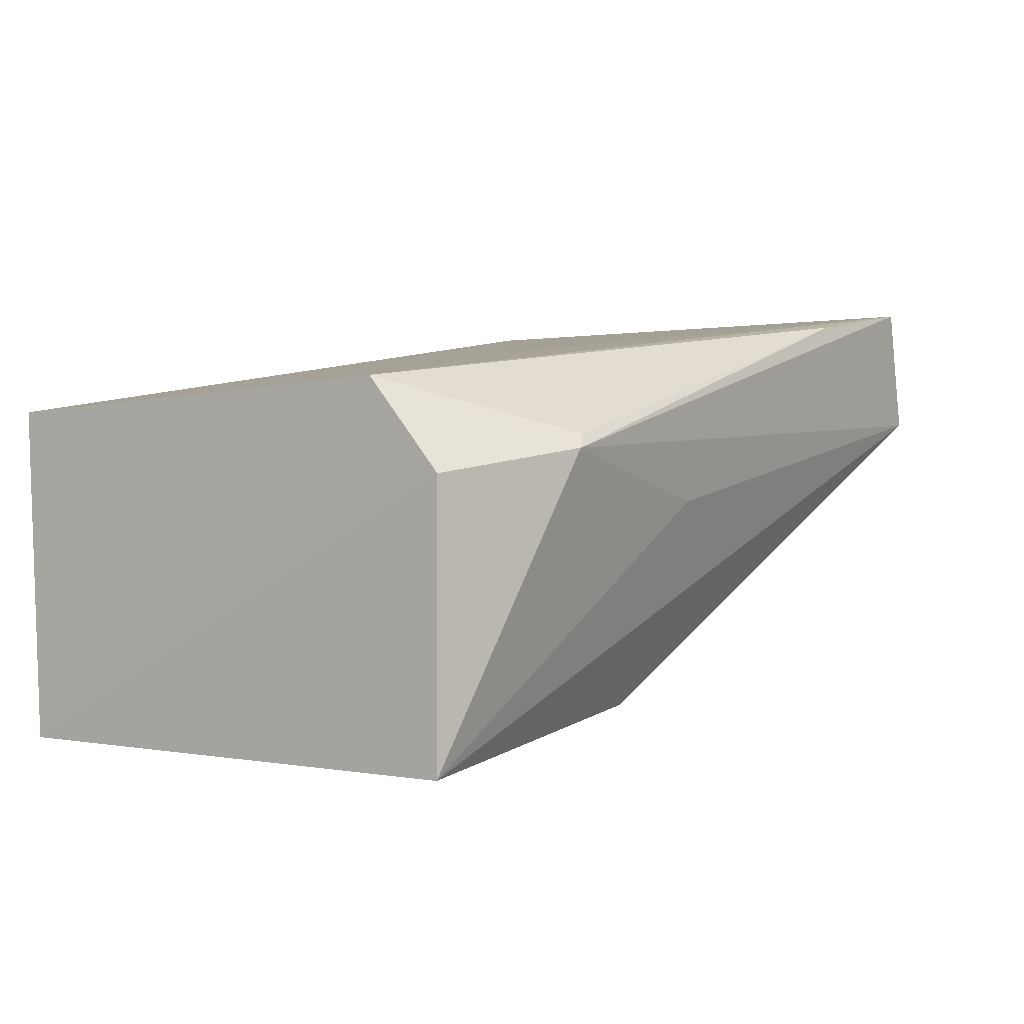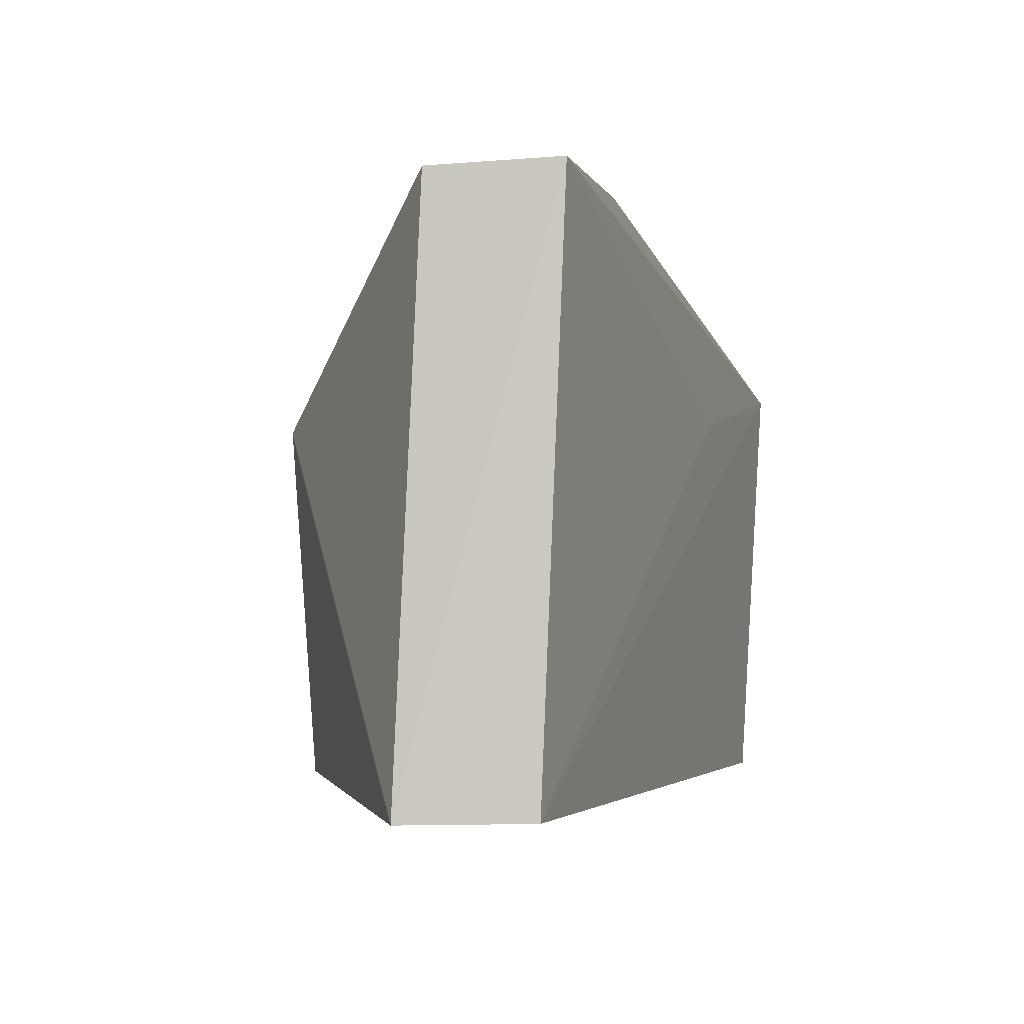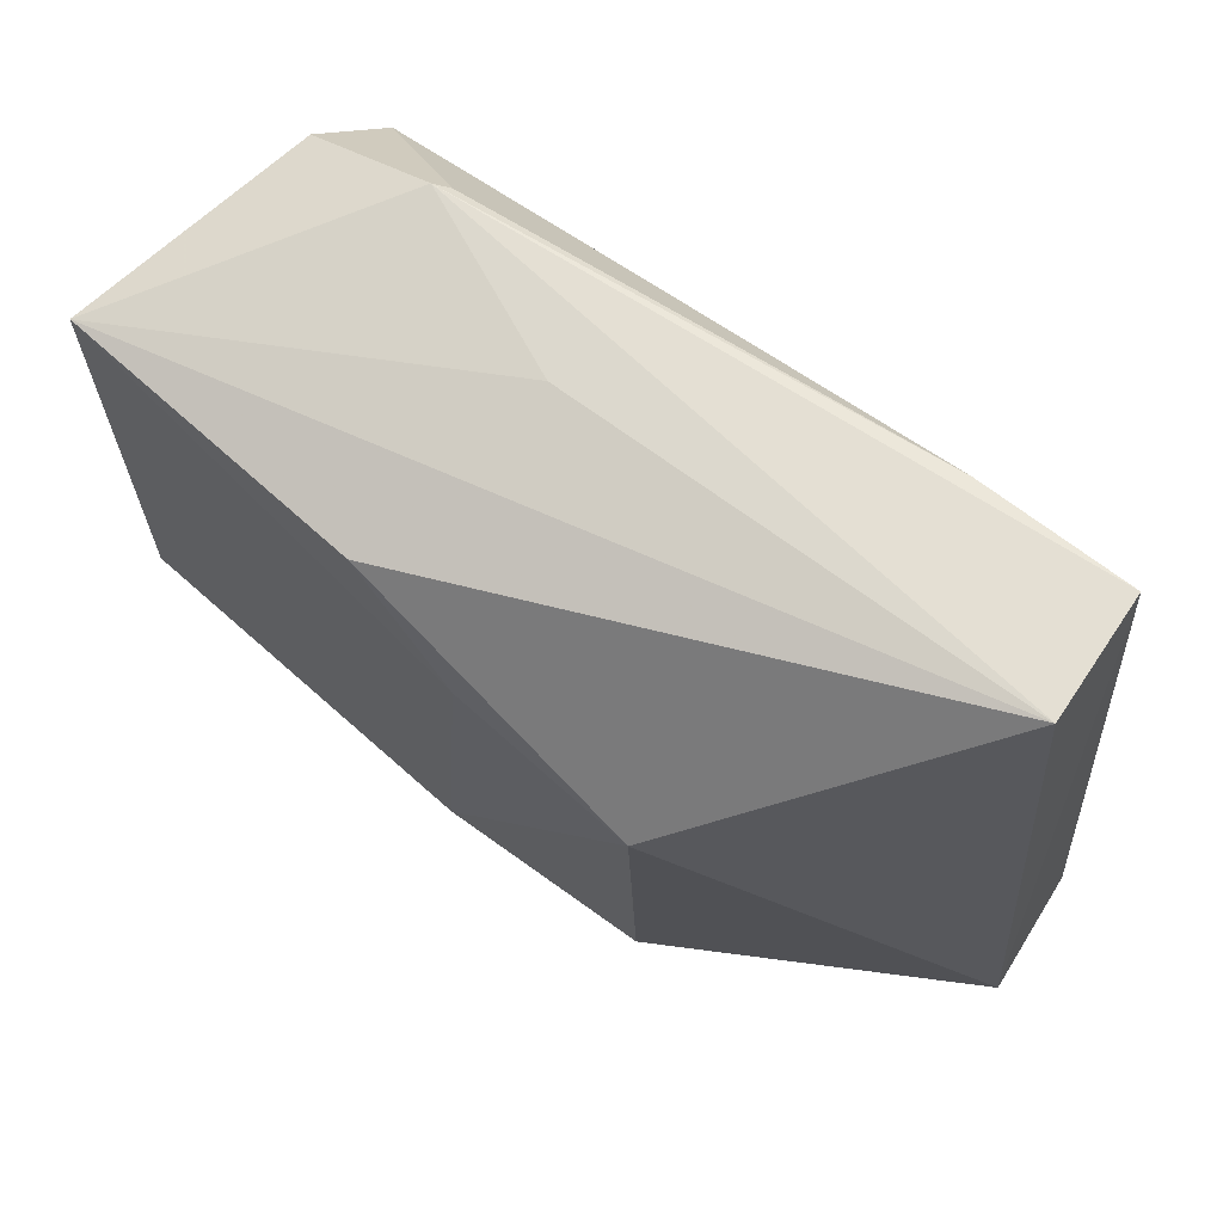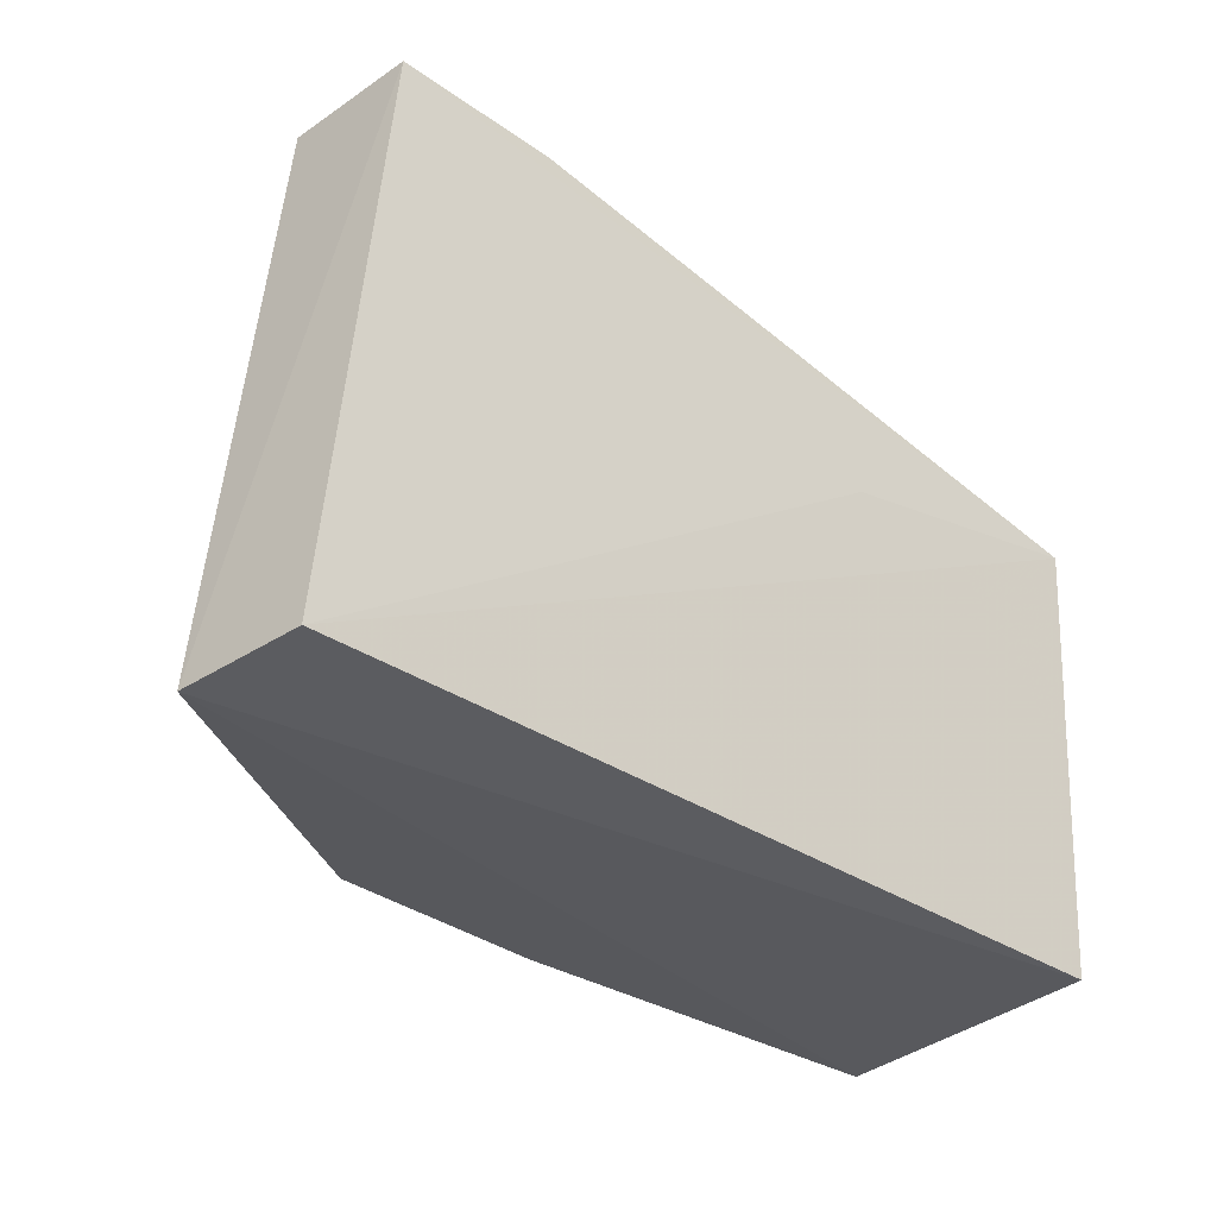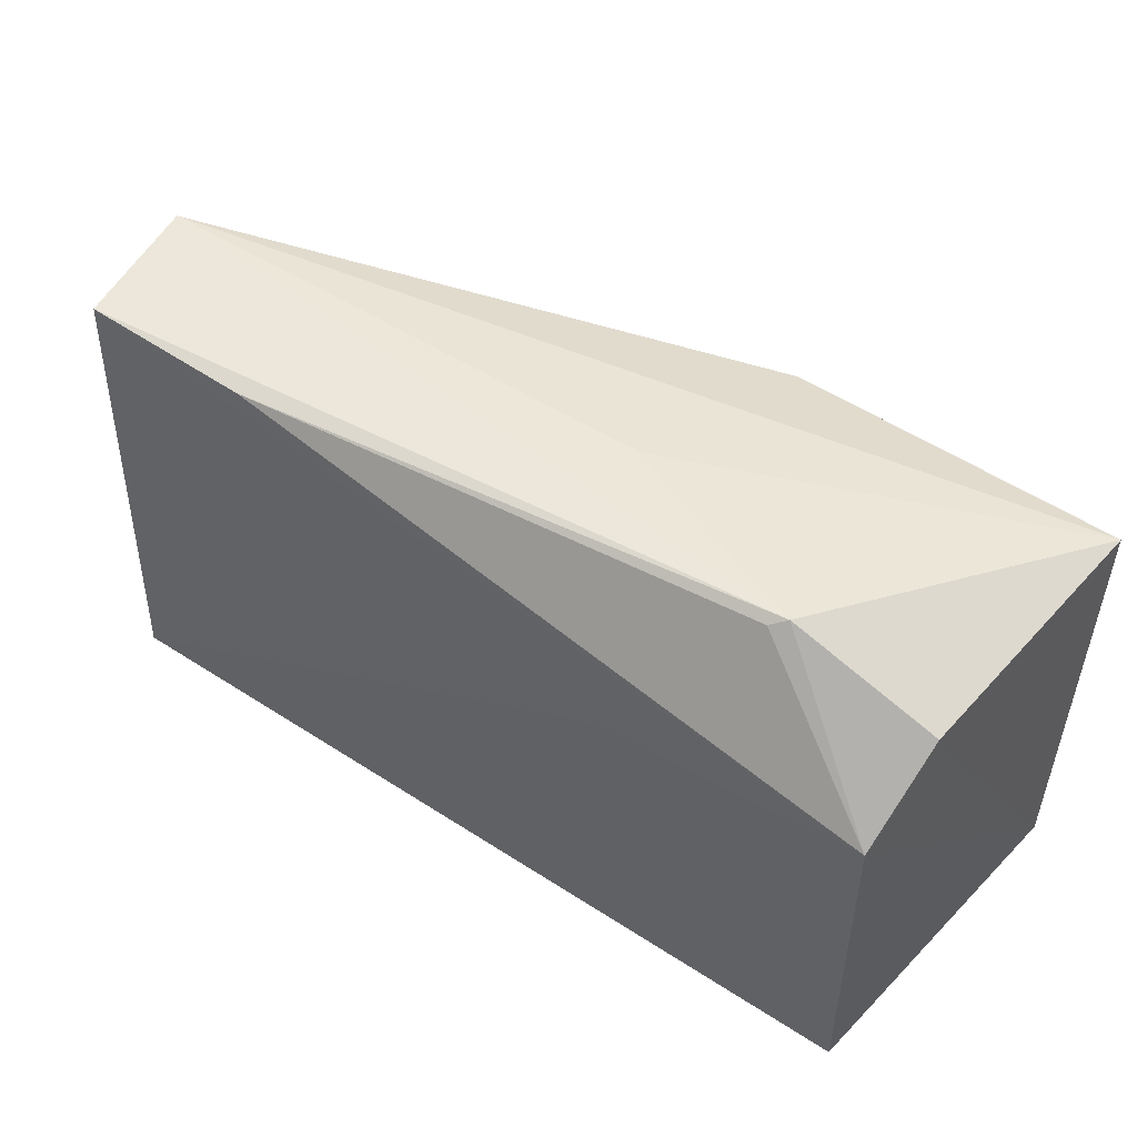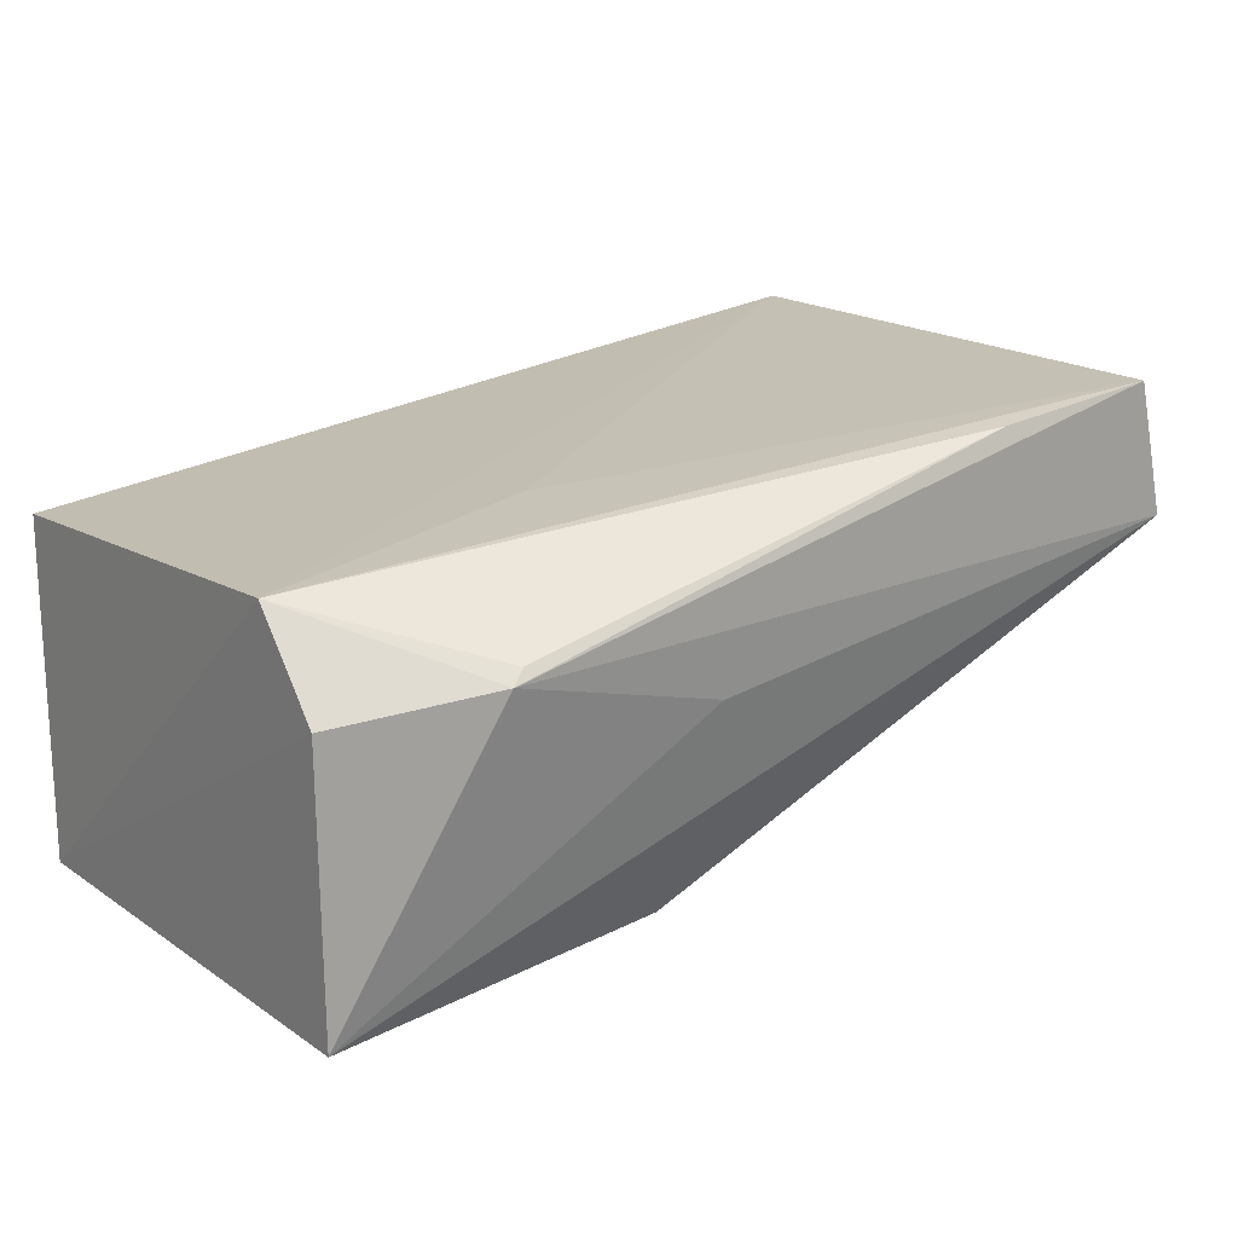
<metadata>
{"format":"obj","ext":"obj","renderer":"f3d","projection":"perspective","resolution":1024,"background":"white","views":[{"elev":0.9,"azim":124.5,"up":"+Z"},{"elev":-2.8,"azim":-64.2,"up":"+Y"},{"elev":65.5,"azim":-131.8,"up":"+Y"},{"elev":-33.3,"azim":-33.9,"up":"+Y"},{"elev":54.8,"azim":42.3,"up":"+Y"},{"elev":16.4,"azim":144.3,"up":"+Z"}]}
</metadata>
<code>
v -0.2812 -0.1768 0.0243
v -0.2798 -0.1719 -0.04616
v -0.2805 -0.06535 0.01079
v -0.4531 -0.05081 0.05084
v -0.4715 -0.1762 0.02345
v -0.3523 -0.06953 -0.0394
v -0.2801 -0.08118 0.02959
v -0.4638 -0.1754 0.05029
v -0.282 -0.06666 -0.04704
v -0.4175 -0.09757 -0.03156
v -0.3138 -0.05441 0.01862
v -0.3394 -0.09232 0.03705
v -0.376 -0.09153 -0.03714
v -0.4599 -0.05147 0.02348
v -0.4153 -0.1717 -0.02668
v -0.311 -0.05304 0.01585
v -0.4188 -0.05234 0.04598
v -0.3682 -0.1715 -0.03673
v -0.3555 -0.05426 0.004967
f 5 2 1
f 7 1 2
f 7 2 3
f 8 5 1
f 8 4 5
f 8 1 7
f 9 3 2
f 12 8 7
f 12 7 4
f 12 4 8
f 13 9 2
f 13 6 9
f 13 10 6
f 14 9 6
f 14 6 10
f 14 10 5
f 14 5 4
f 15 5 10
f 16 11 7
f 16 7 3
f 16 3 9
f 16 14 4
f 17 4 7
f 17 7 11
f 17 16 4
f 17 11 16
f 18 13 2
f 18 10 13
f 18 15 10
f 18 2 5
f 18 5 15
f 19 16 9
f 19 9 14
f 19 14 16

</code>
